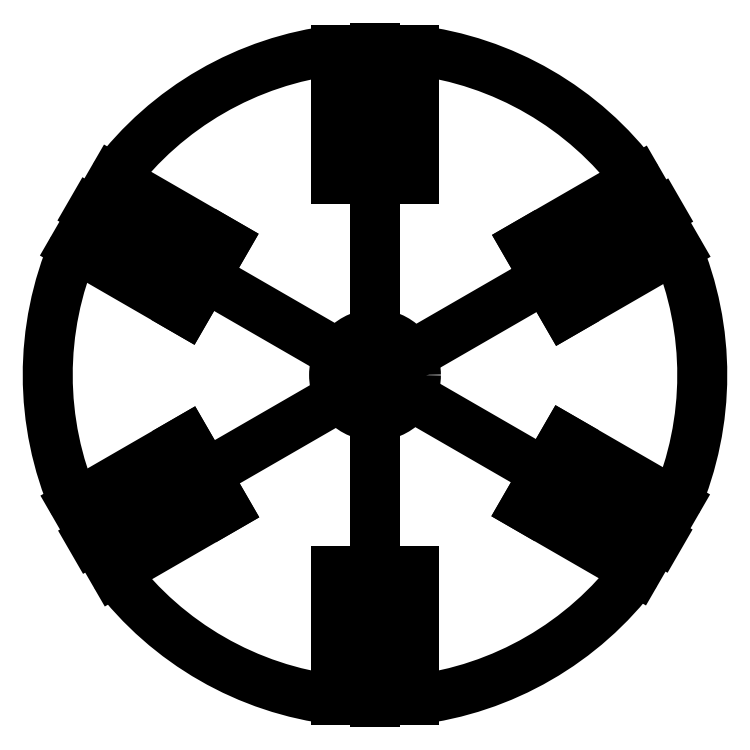
<metadata>
{"format":"dxf","ext":"dxf","renderer":"ezdxf+matplotlib","layout":"modelspace","background":"white","min_lineweight":24,"dpi":150}
</metadata>
<code>
0
SECTION
2
ENTITIES
0
LINE
8
0
10
1.225e-15
20
20
30
0
11
-1.225e-15
21
-20
31
0
0
LINE
8
0
10
-2.39
20
19.86
30
0
11
-2.39
21
12
31
0
0
LINE
8
0
10
2.39
20
19.86
30
0
11
2.39
21
12
31
0
0
LINE
8
0
10
-2.39
20
12
30
0
11
2.39
21
12
31
0
0
LINE
8
0
10
-17.32
20
10
30
0
11
17.32
21
-10
31
0
0
LINE
8
0
10
-17.28
20
-10.07
30
0
11
17.36
21
9.932
31
0
0
LINE
8
0
10
-18.39
20
7.859
30
0
11
-11.59
21
3.93
31
0
0
LINE
8
0
10
-16
20
12
30
0
11
-9.197
21
8.07
31
0
0
LINE
8
0
10
16.05
20
11.93
30
0
11
9.237
21
8.002
31
0
0
LINE
8
0
10
18.42
20
7.785
30
0
11
11.63
21
3.862
31
0
0
LINE
8
0
10
18.39
20
-7.859
30
0
11
11.59
21
-3.93
31
0
0
LINE
8
0
10
16
20
-12
30
0
11
9.197
21
-8.07
31
0
0
LINE
8
0
10
2.39
20
-19.86
30
0
11
2.39
21
-12
31
0
0
LINE
8
0
10
-2.39
20
-19.86
30
0
11
-2.39
21
-12
31
0
0
LINE
8
0
10
-15.95
20
-12.06
30
0
11
-9.158
21
-8.138
31
0
0
LINE
8
0
10
-18.36
20
-7.931
30
0
11
-11.55
21
-3.998
31
0
0
LINE
8
0
10
-11.59
20
3.93
30
0
11
-9.197
21
8.07
31
0
0
LINE
8
0
10
9.237
20
8.002
30
0
11
11.63
21
3.862
31
0
0
LINE
8
0
10
11.59
20
-3.93
30
0
11
9.197
21
-8.07
31
0
0
LINE
8
0
10
2.39
20
-12
30
0
11
-2.39
21
-12
31
0
0
LINE
8
0
10
-9.158
20
-8.138
30
0
11
-11.55
21
-3.998
31
0
0
ARC
8
0
10
0
20
0
30
0
40
20
50
96.86
51
143.1
0
ARC
8
0
10
0
20
0
30
0
40
20
50
36.64
51
83.14
0
ARC
8
0
10
0
20
0
30
0
40
20
50
-23.14
51
22.91
0
ARC
8
0
10
0
20
0
30
0
40
20
50
276.9
51
323.1
0
ARC
8
0
10
0
20
0
30
0
40
20
50
156.9
51
203.4
0
ARC
8
0
10
0
20
0
30
0
40
20
50
217.1
51
263.1
0
CIRCLE
8
0
10
0
20
0
30
0
40
2.5
0
ENDSEC
0
EOF

</code>
